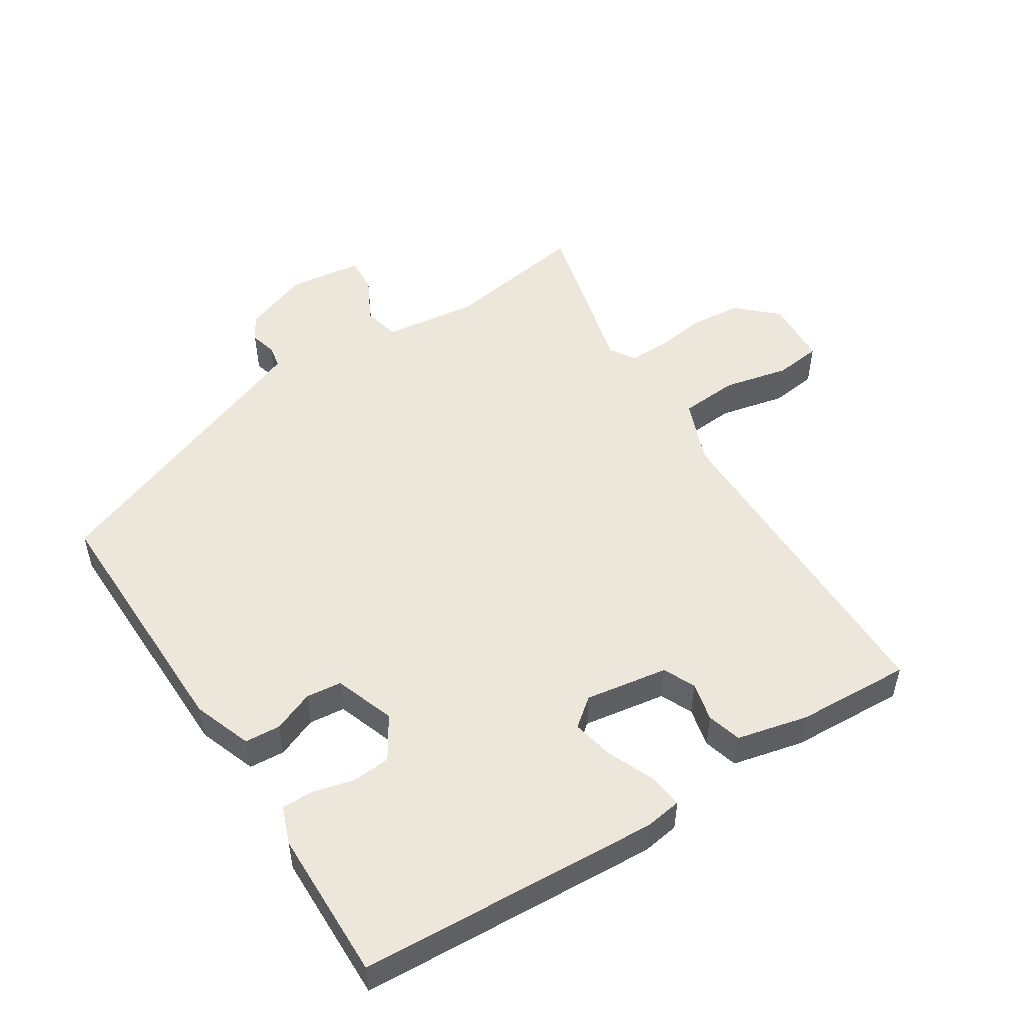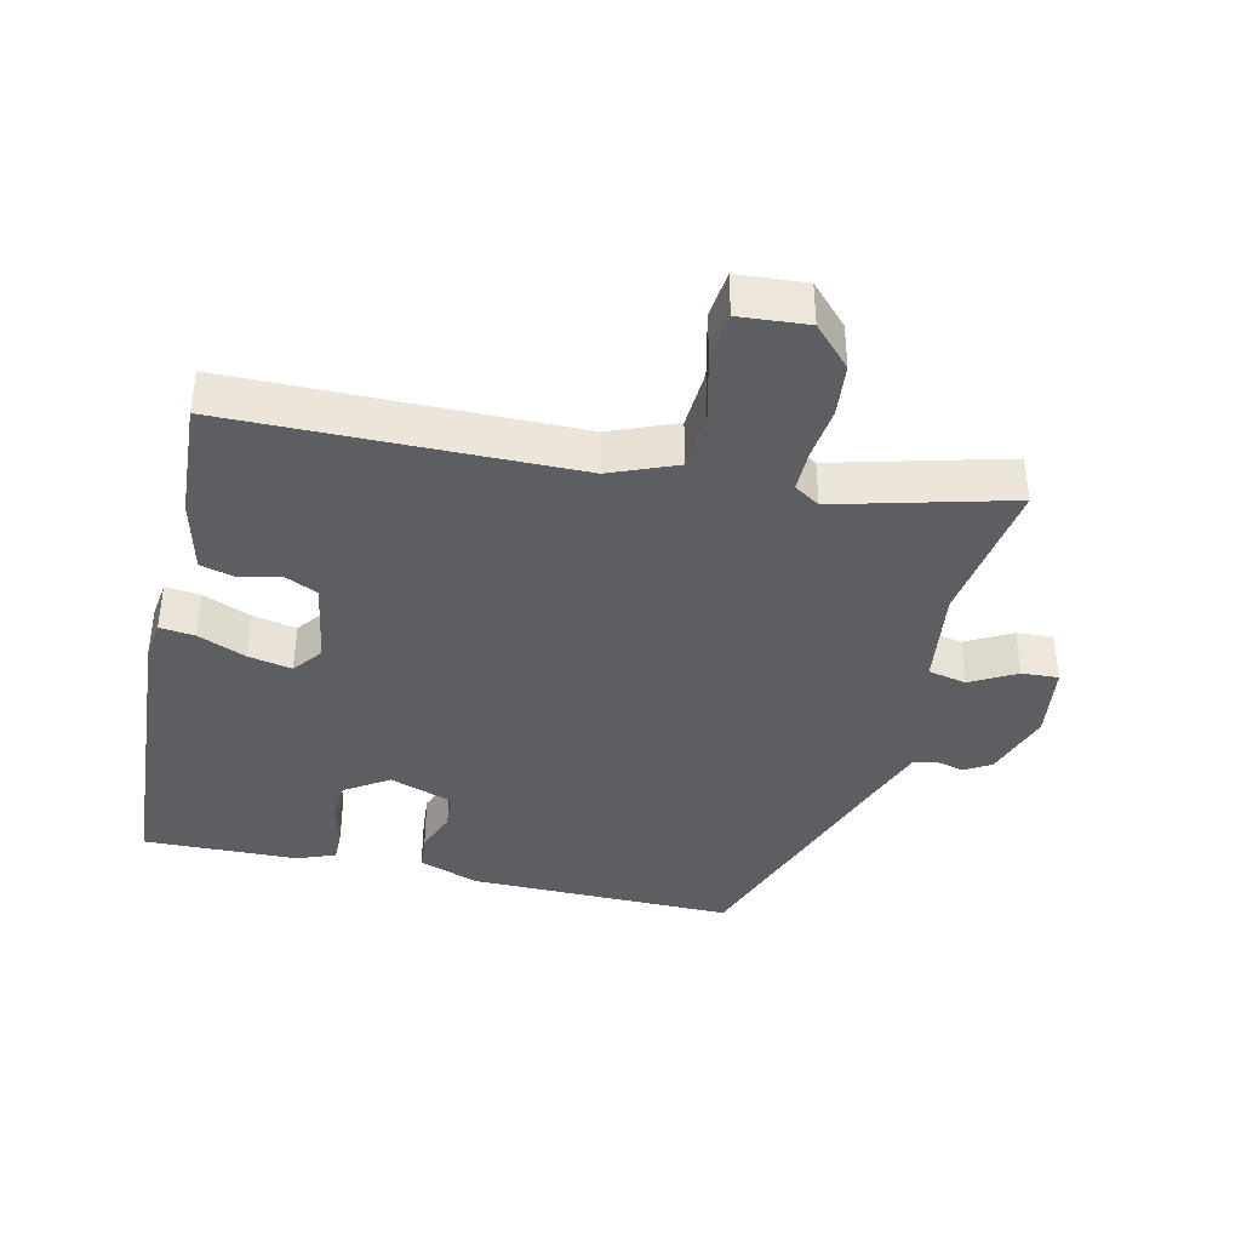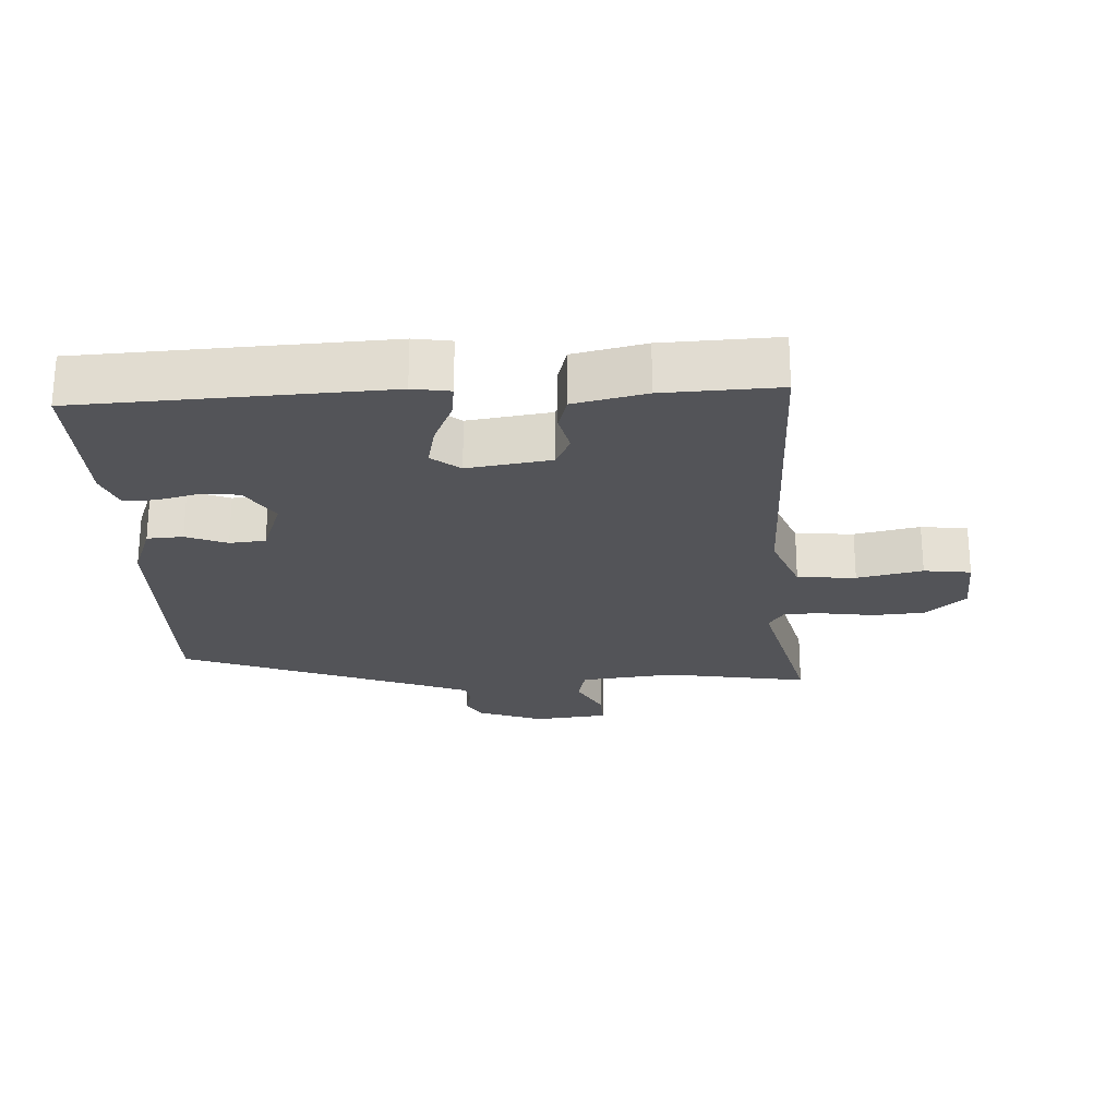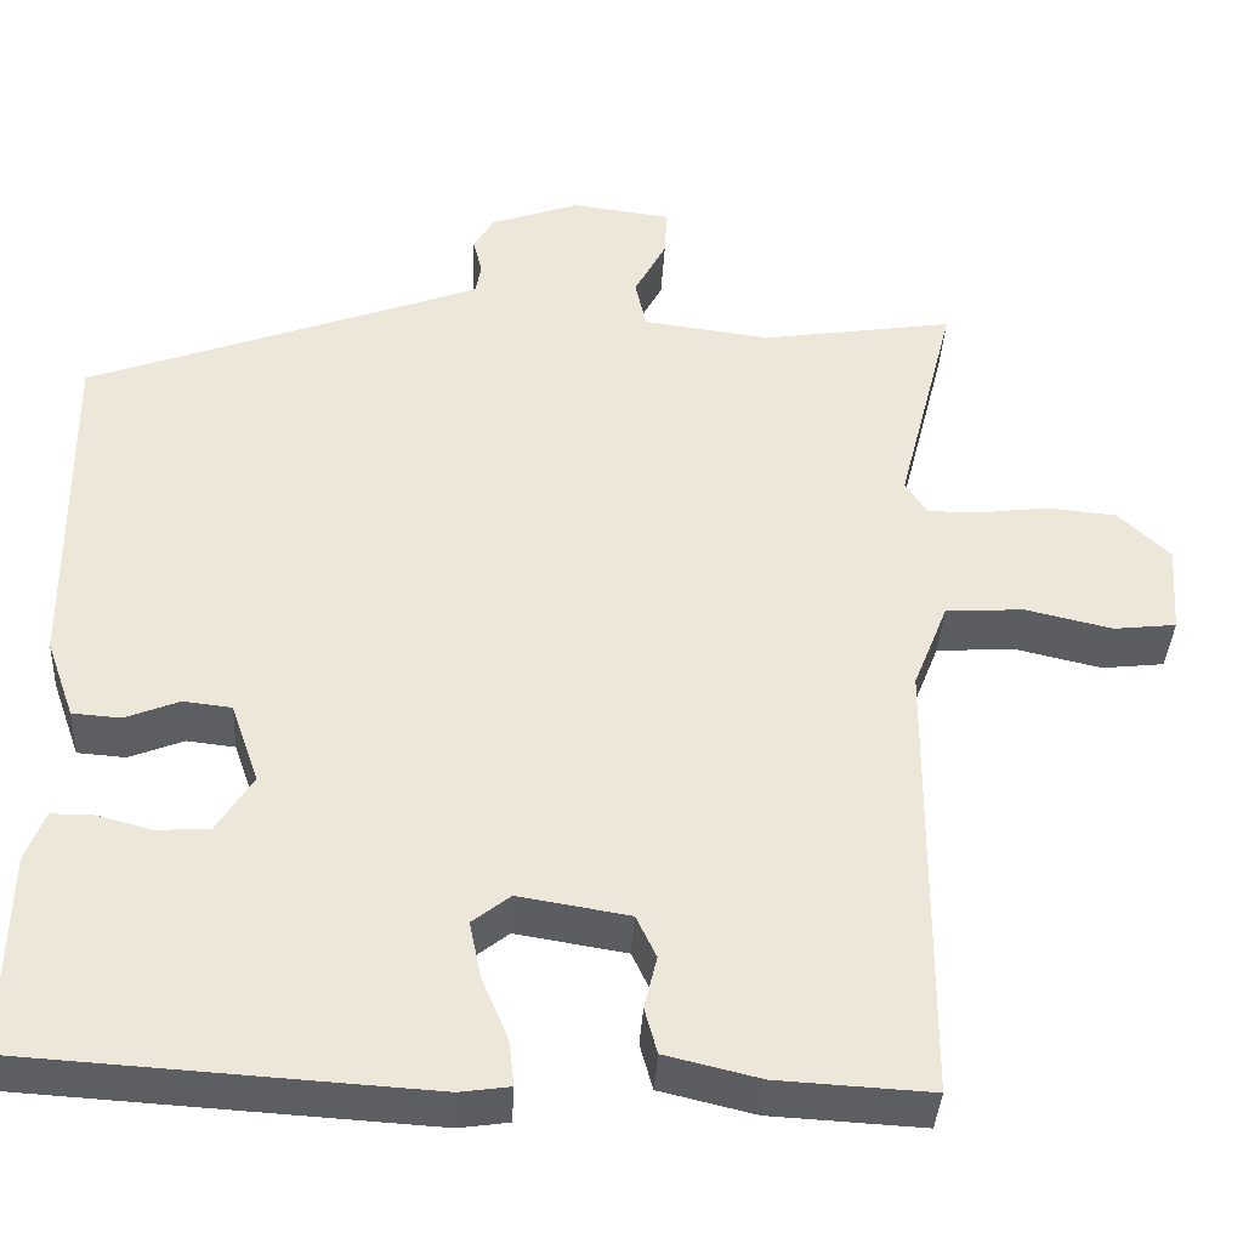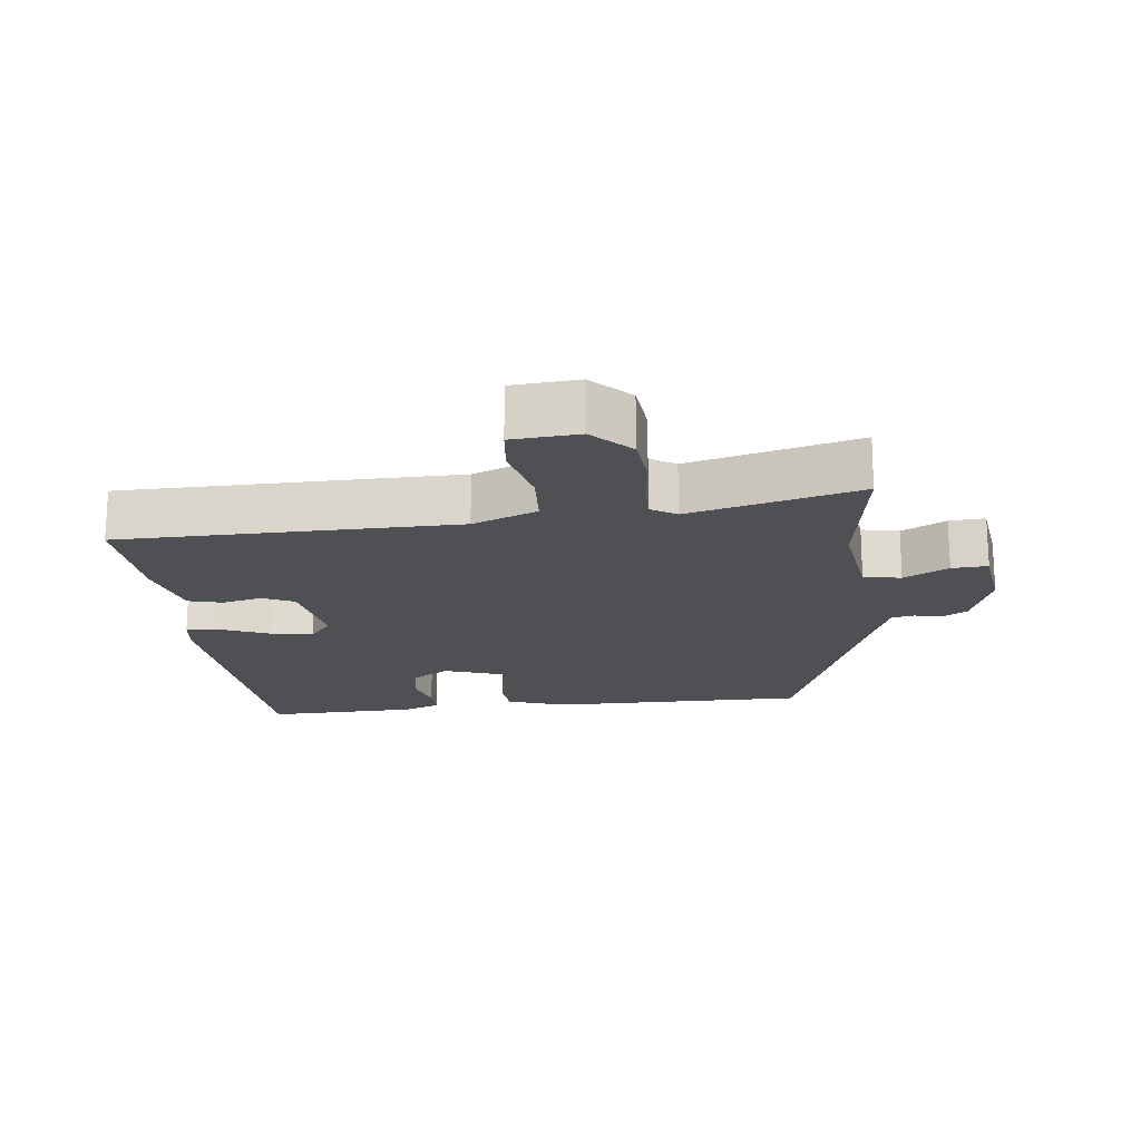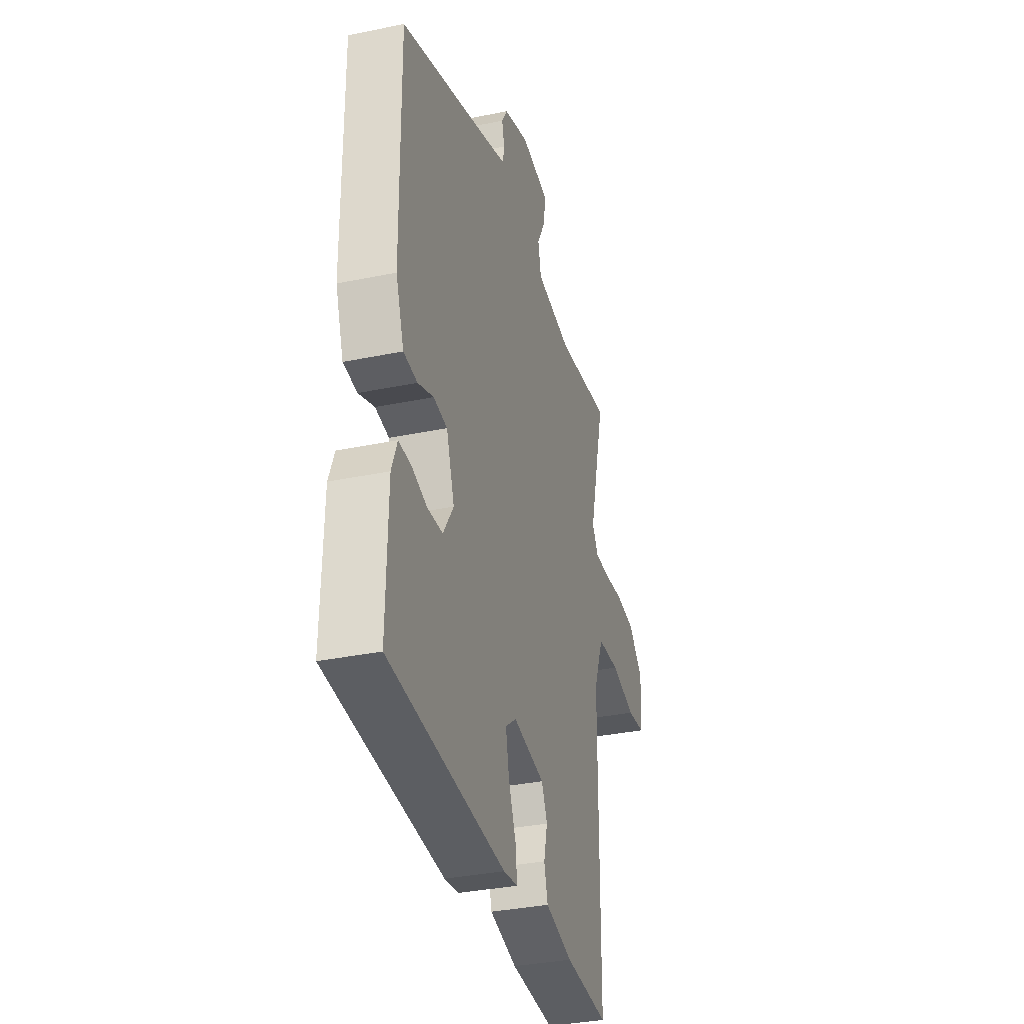
<metadata>
{"format":"obj","ext":"obj","renderer":"f3d","projection":"perspective","resolution":1024,"background":"white","views":[{"elev":51.3,"azim":147.2,"up":"+Y"},{"elev":-39.4,"azim":-102.6,"up":"+Y"},{"elev":-23.6,"azim":-177.7,"up":"+Y"},{"elev":-38.2,"azim":176.8,"up":"+Z"},{"elev":-18.5,"azim":-83.0,"up":"+Y"},{"elev":-34.6,"azim":105.5,"up":"+Z"}]}
</metadata>
<code>
v -0.453 0.07 -0.509
v -0.456 0.07 -0.013
v -0.494 0.07 0.083
v -0.58 0.07 0.089
v -0.676 0.07 0.067
v -0.745 0.07 0.075
v -0.752 0.07 0.174
v -0.695 0.07 0.228
v -0.619 0.07 0.235
v -0.543 0.07 0.225
v -0.484 0.07 0.224
v -0.46 0.07 0.261
v -0.524 0.07 0.512
v -0.312 0.07 0.479
v -0.172 0.07 0.497
v -0.16 0.07 0.552
v -0.195 0.07 0.618
v -0.198 0.07 0.671
v -0.089 0.07 0.685
v 0.009 0.07 0.65
v 0.031 0.07 0.612
v 0.021 0.07 0.573
v 0.027 0.07 0.539
v 0.094 0.07 0.513
v 0.461 0.07 0.376
v 0.457 0.07 -0.005
v 0.426 0.07 -0.092
v 0.373 0.07 -0.096
v 0.313 0.07 -0.072
v 0.26 0.07 -0.078
v 0.229 0.07 -0.167
v 0.269 0.07 -0.23
v 0.327 0.07 -0.234
v 0.387 0.07 -0.218
v 0.434 0.07 -0.218
v 0.455 0.07 -0.273
v 0.46 0.07 -0.496
v 0.014 0.07 -0.523
v -0.041 0.07 -0.515
v -0.035 0.07 -0.464
v -0.006 0.07 -0.395
v 0.007 0.07 -0.332
v -0.035 0.07 -0.299
v -0.157 0.07 -0.319
v -0.179 0.07 -0.366
v -0.165 0.07 -0.424
v -0.179 0.07 -0.475
v -0.284 0.07 -0.5
v -0.453 0 -0.509
v -0.456 0 -0.013
v -0.494 0 0.083
v -0.58 0 0.089
v -0.676 0 0.067
v -0.745 0 0.075
v -0.752 0 0.174
v -0.695 0 0.228
v -0.619 0 0.235
v -0.543 0 0.225
v -0.484 0 0.224
v -0.46 0 0.261
v -0.524 0 0.512
v -0.312 0 0.479
v -0.172 0 0.497
v -0.16 0 0.552
v -0.195 0 0.618
v -0.198 0 0.671
v -0.089 0 0.685
v 0.009 0 0.65
v 0.031 0 0.612
v 0.021 0 0.573
v 0.027 0 0.539
v 0.094 0 0.513
v 0.461 0 0.376
v 0.457 0 -0.005
v 0.426 0 -0.092
v 0.373 0 -0.096
v 0.313 0 -0.072
v 0.26 0 -0.078
v 0.229 0 -0.167
v 0.269 0 -0.23
v 0.327 0 -0.234
v 0.387 0 -0.218
v 0.434 0 -0.218
v 0.455 0 -0.273
v 0.46 0 -0.496
v 0.014 0 -0.523
v -0.041 0 -0.515
v -0.035 0 -0.464
v -0.006 0 -0.395
v 0.007 0 -0.332
v -0.035 0 -0.299
v -0.157 0 -0.319
v -0.179 0 -0.366
v -0.165 0 -0.424
v -0.179 0 -0.475
v -0.284 0 -0.5
f 48 1 2
f 47 48 2
f 46 47 2
f 45 46 2
f 44 45 2 3
f 43 44 3
f 42 43 3
f 39 40 41
f 38 39 41
f 37 38 41
f 36 37 41
f 35 36 41
f 34 35 41
f 33 34 41
f 32 33 41 42
f 31 32 42 3
f 27 28 29
f 26 27 29
f 25 26 29
f 24 25 29
f 23 24 29 30
f 20 21 22
f 19 20 22
f 18 19 22
f 17 18 22
f 16 17 22
f 15 16 22 23
f 12 13 14
f 11 12 14 15
f 8 9 10
f 7 8 10
f 6 7 10
f 5 6 10
f 4 5 10
f 3 4 10 11
f 23 30 31
f 15 23 31
f 11 15 31
f 3 11 31
f 50 49 96
f 50 96 95
f 50 95 94
f 50 94 93
f 51 50 93 92
f 51 92 91
f 51 91 90
f 89 88 87
f 89 87 86
f 89 86 85
f 89 85 84
f 89 84 83
f 89 83 82
f 89 82 81
f 90 89 81 80
f 51 90 80 79
f 77 76 75
f 77 75 74
f 77 74 73
f 77 73 72
f 78 77 72 71
f 70 69 68
f 70 68 67
f 70 67 66
f 70 66 65
f 70 65 64
f 71 70 64 63
f 62 61 60
f 63 62 60 59
f 58 57 56
f 58 56 55
f 58 55 54
f 58 54 53
f 58 53 52
f 59 58 52 51
f 79 78 71
f 79 71 63
f 79 63 59
f 79 59 51
f 1 49 50 2
f 2 50 51 3
f 3 51 52 4
f 4 52 53 5
f 5 53 54 6
f 6 54 55 7
f 7 55 56 8
f 8 56 57 9
f 9 57 58 10
f 10 58 59 11
f 11 59 60 12
f 12 60 61 13
f 13 61 62 14
f 14 62 63 15
f 15 63 64 16
f 16 64 65 17
f 17 65 66 18
f 18 66 67 19
f 19 67 68 20
f 20 68 69 21
f 21 69 70 22
f 22 70 71 23
f 23 71 72 24
f 24 72 73 25
f 25 73 74 26
f 26 74 75 27
f 27 75 76 28
f 28 76 77 29
f 29 77 78 30
f 30 78 79 31
f 31 79 80 32
f 32 80 81 33
f 33 81 82 34
f 34 82 83 35
f 35 83 84 36
f 36 84 85 37
f 37 85 86 38
f 38 86 87 39
f 39 87 88 40
f 40 88 89 41
f 41 89 90 42
f 42 90 91 43
f 43 91 92 44
f 44 92 93 45
f 45 93 94 46
f 46 94 95 47
f 47 95 96 48
f 48 96 49 1

</code>
